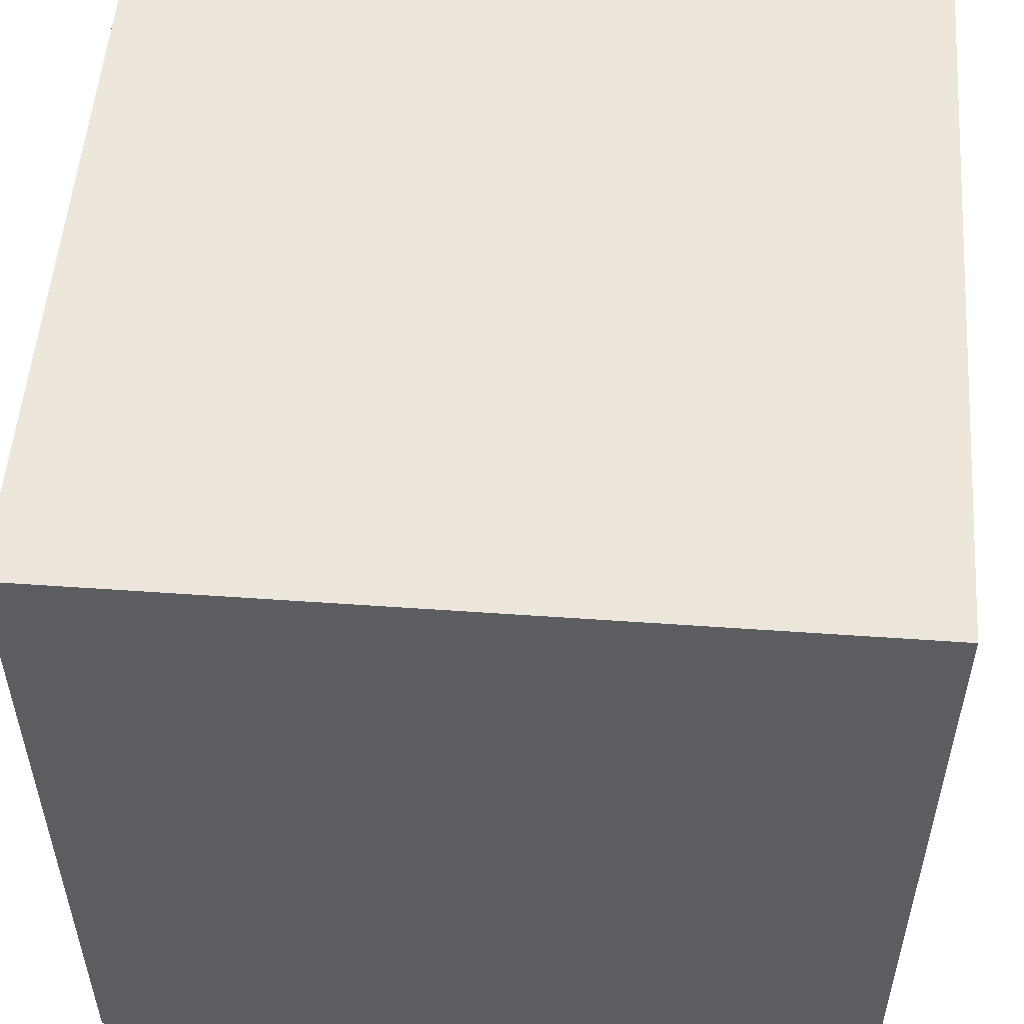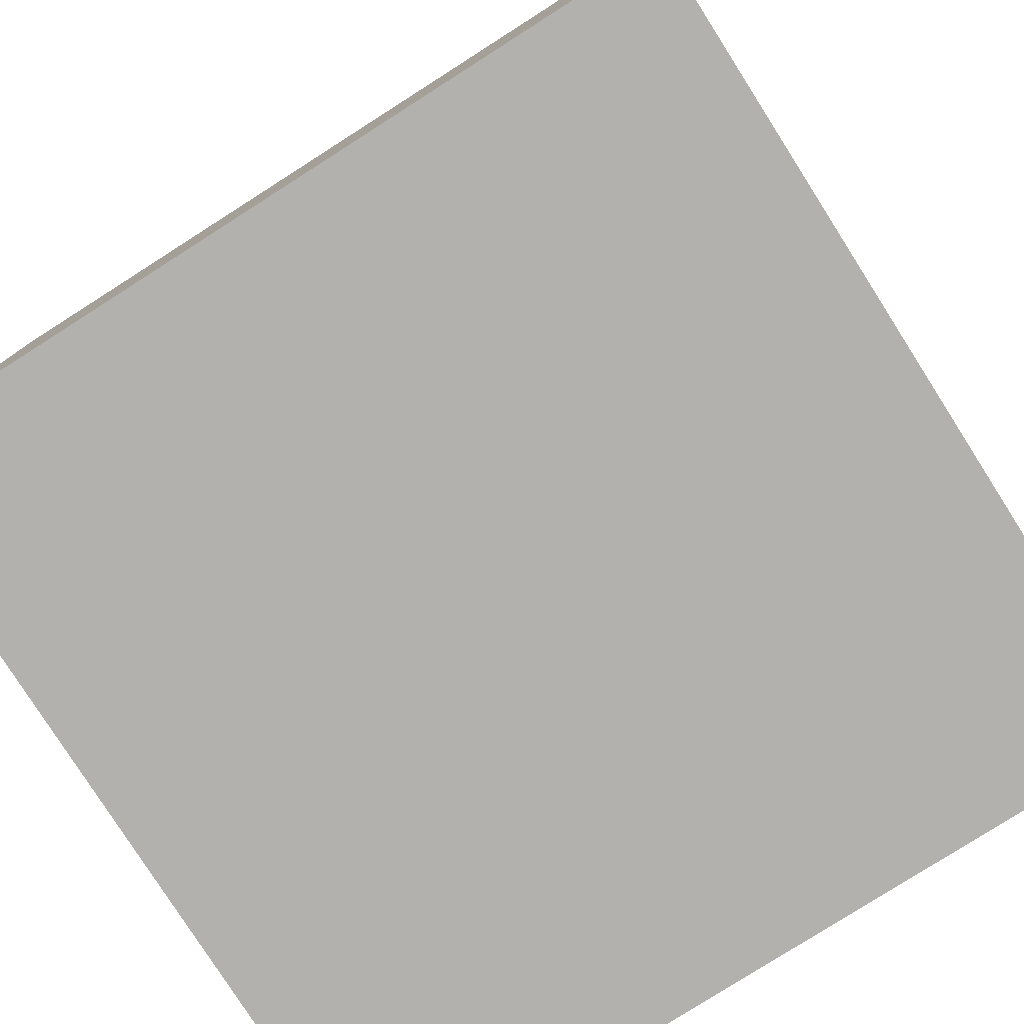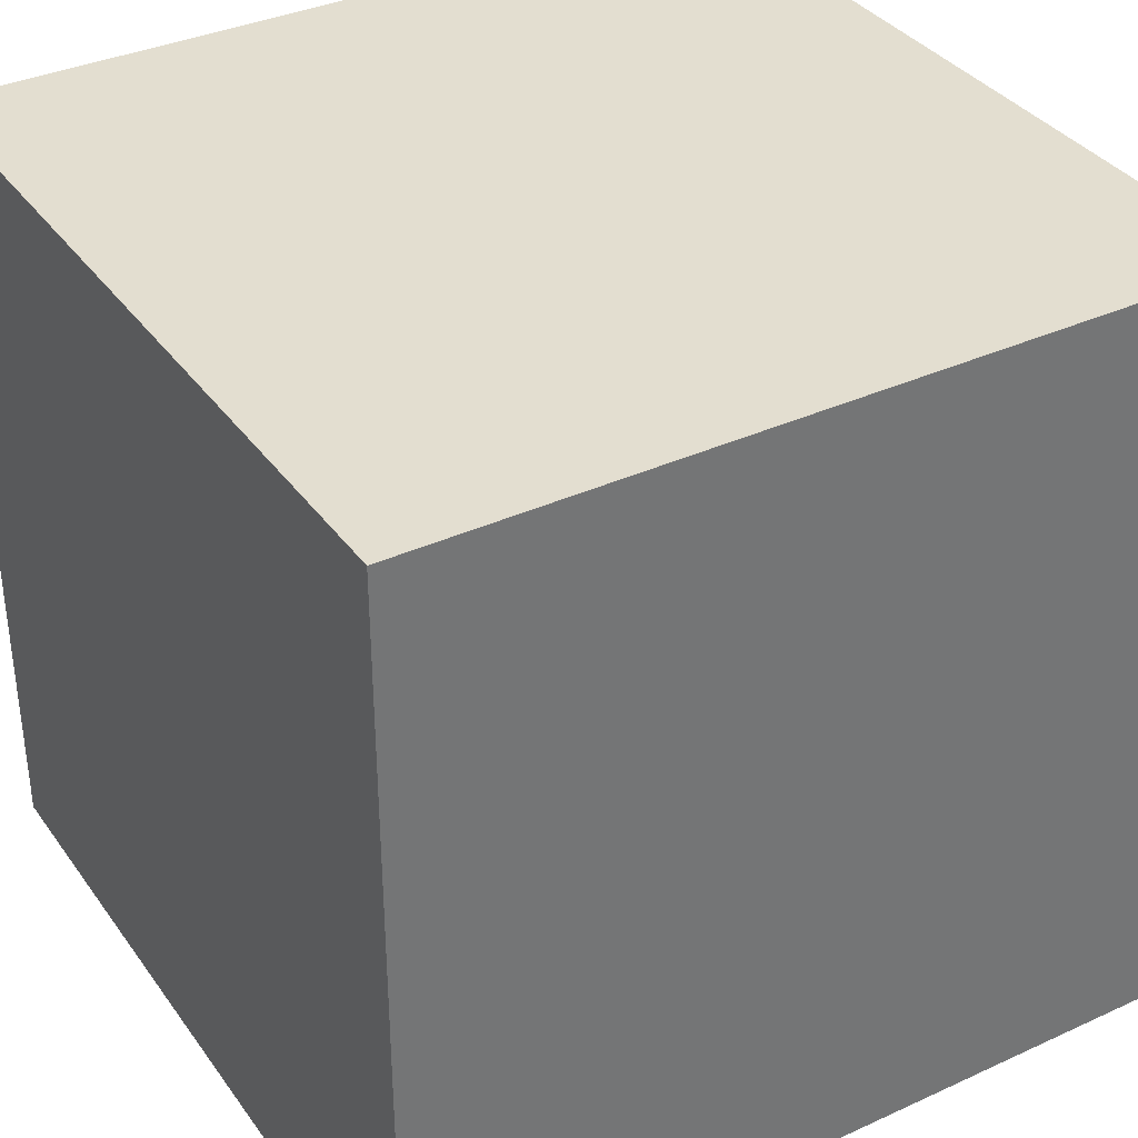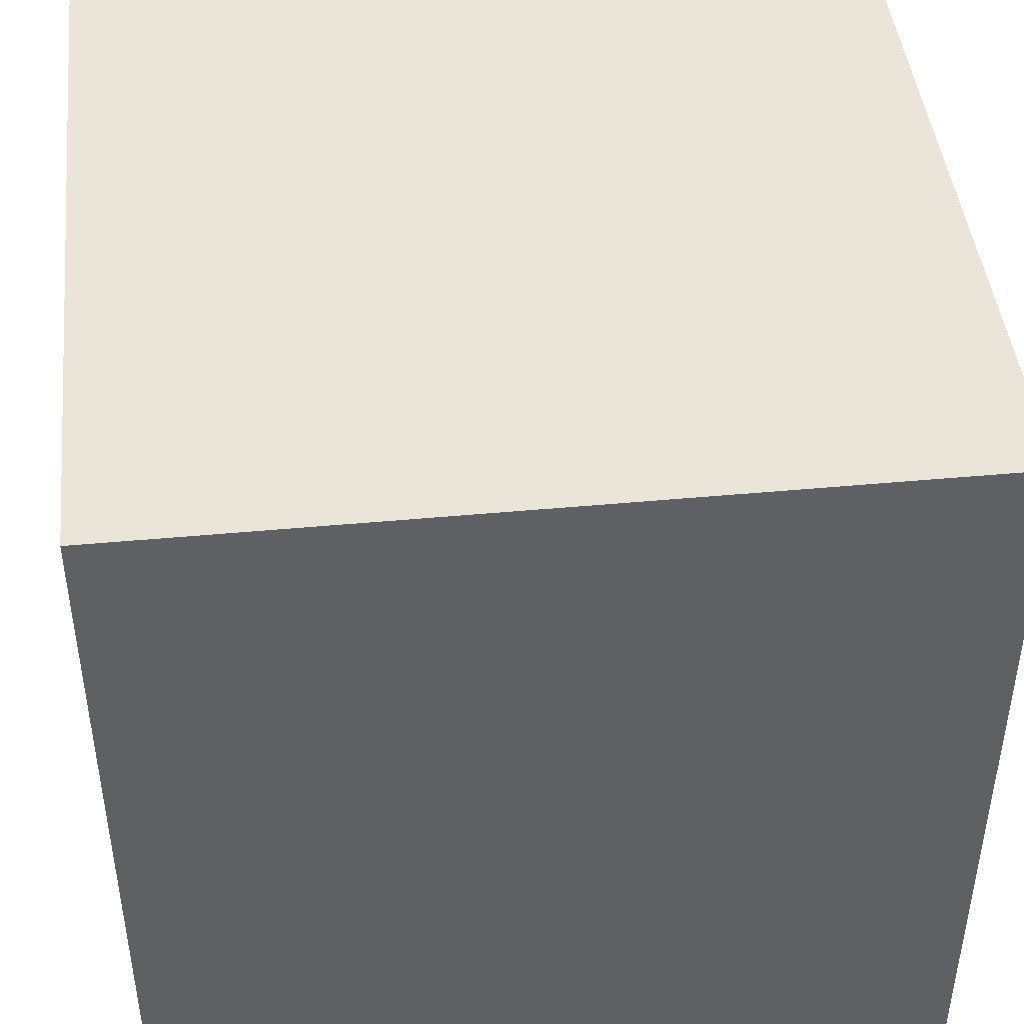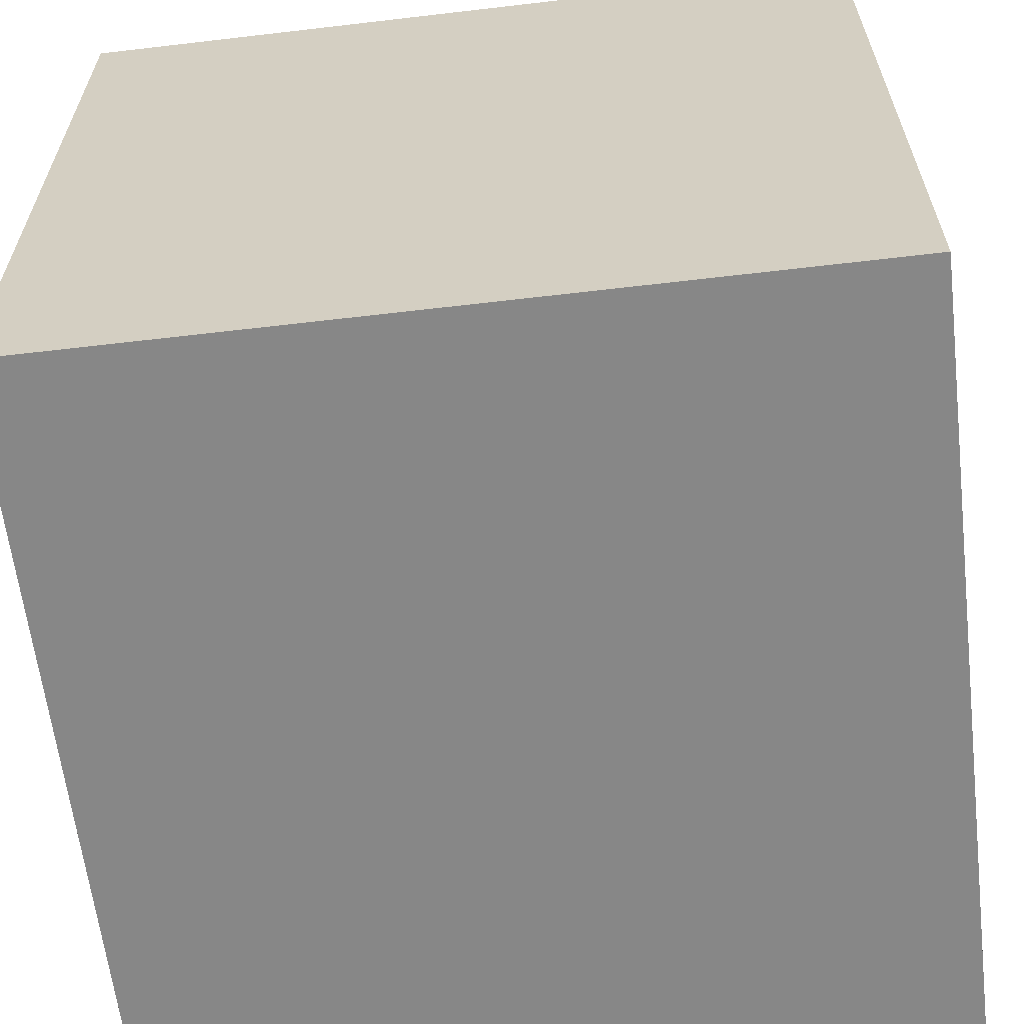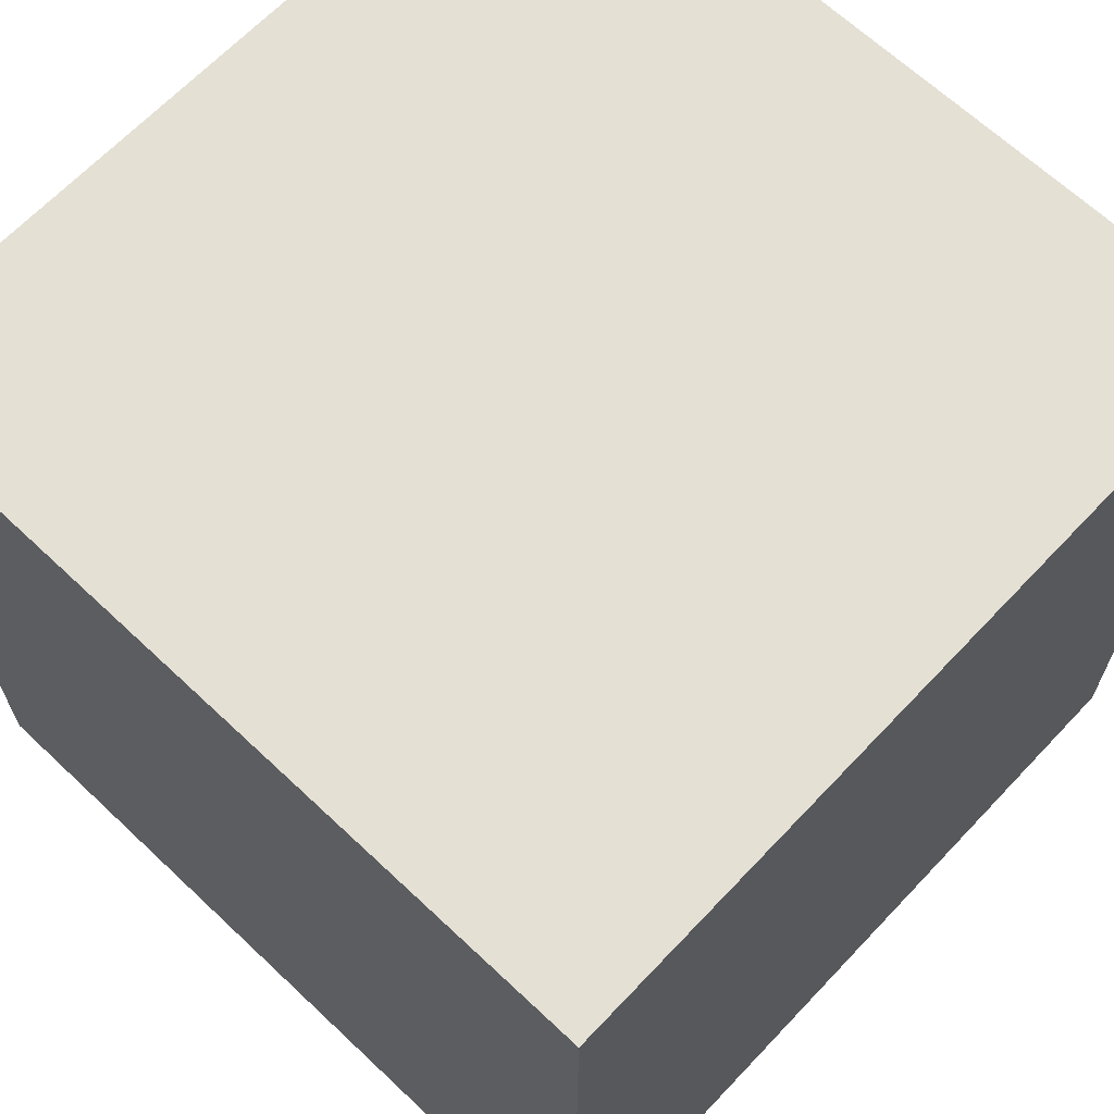
<metadata>
{"format":"obj","ext":"obj","renderer":"f3d","projection":"perspective","resolution":1024,"background":"white","views":[{"elev":53.2,"azim":-175.7,"up":"+Y"},{"elev":-79.2,"azim":122.5,"up":"+Z"},{"elev":35.9,"azim":-31.0,"up":"+Z"},{"elev":44.8,"azim":83.8,"up":"+Y"},{"elev":-62.3,"azim":-173.2,"up":"+Z"},{"elev":66.0,"azim":-46.6,"up":"+Y"}]}
</metadata>
<code>
v  -1 -1 -1
v  -1 1 -1
v  1 1 -1
v  1 -1 -1
v  -1 -1 1
v  1 -1 1
v  1 1 1
v  -1 1 1
g Box
f 1 2 3 4
f 5 6 7 8
f 1 4 6 5
f 4 3 7 6
f 3 2 8 7
f 2 1 5 8

</code>
